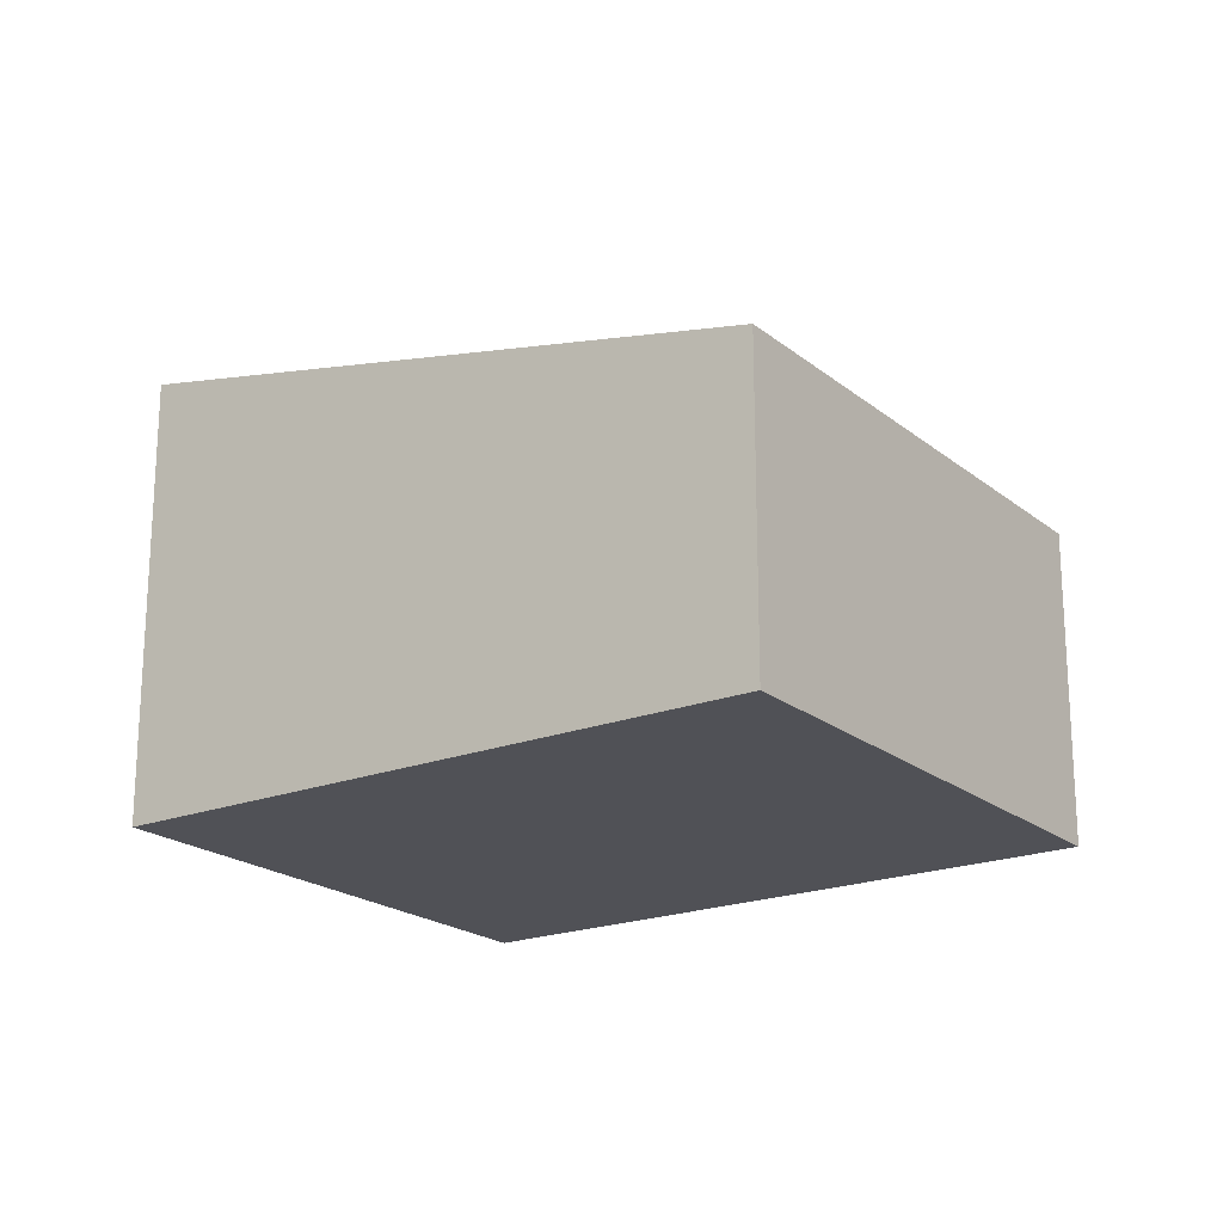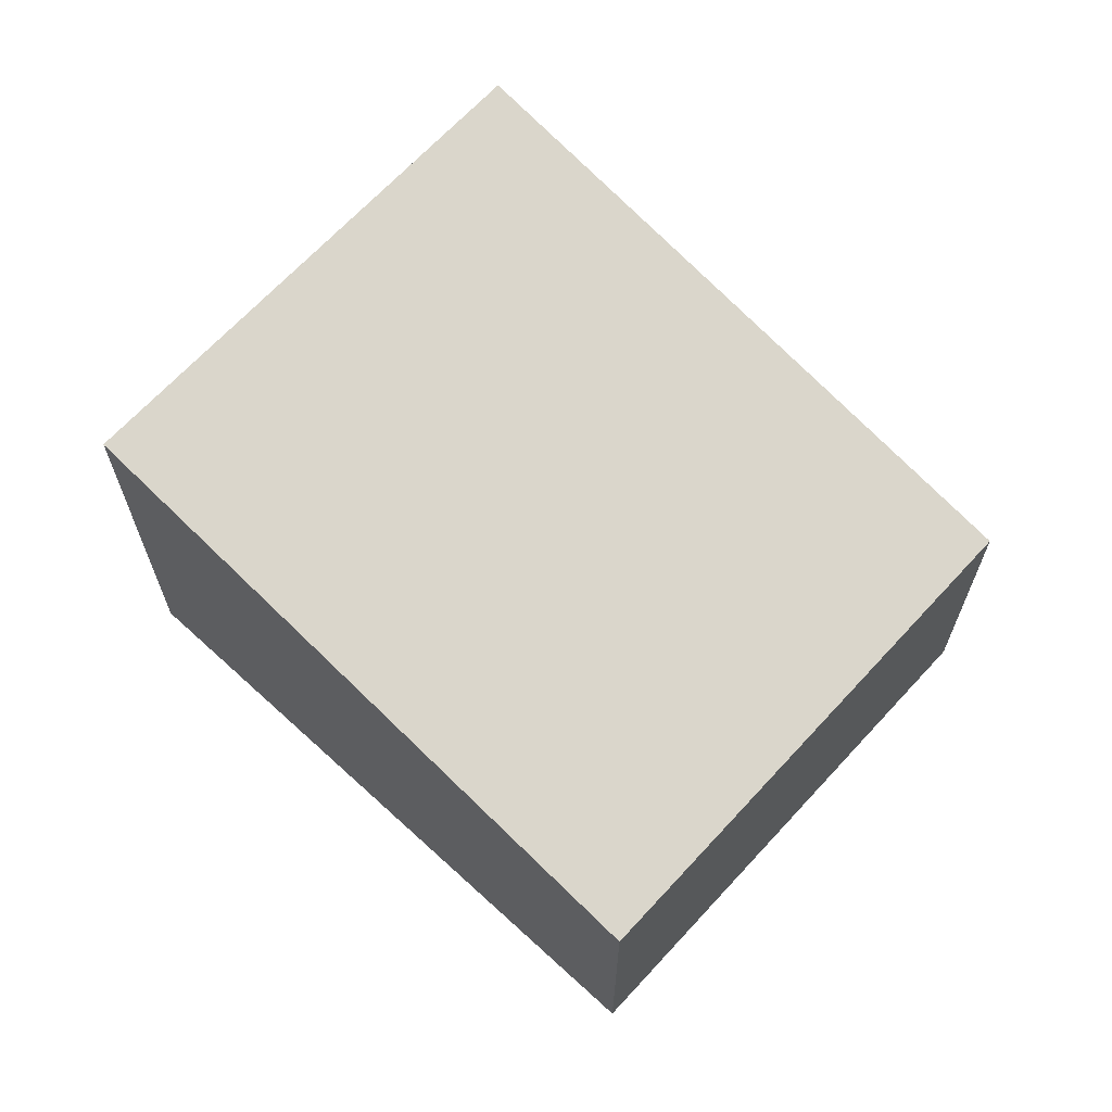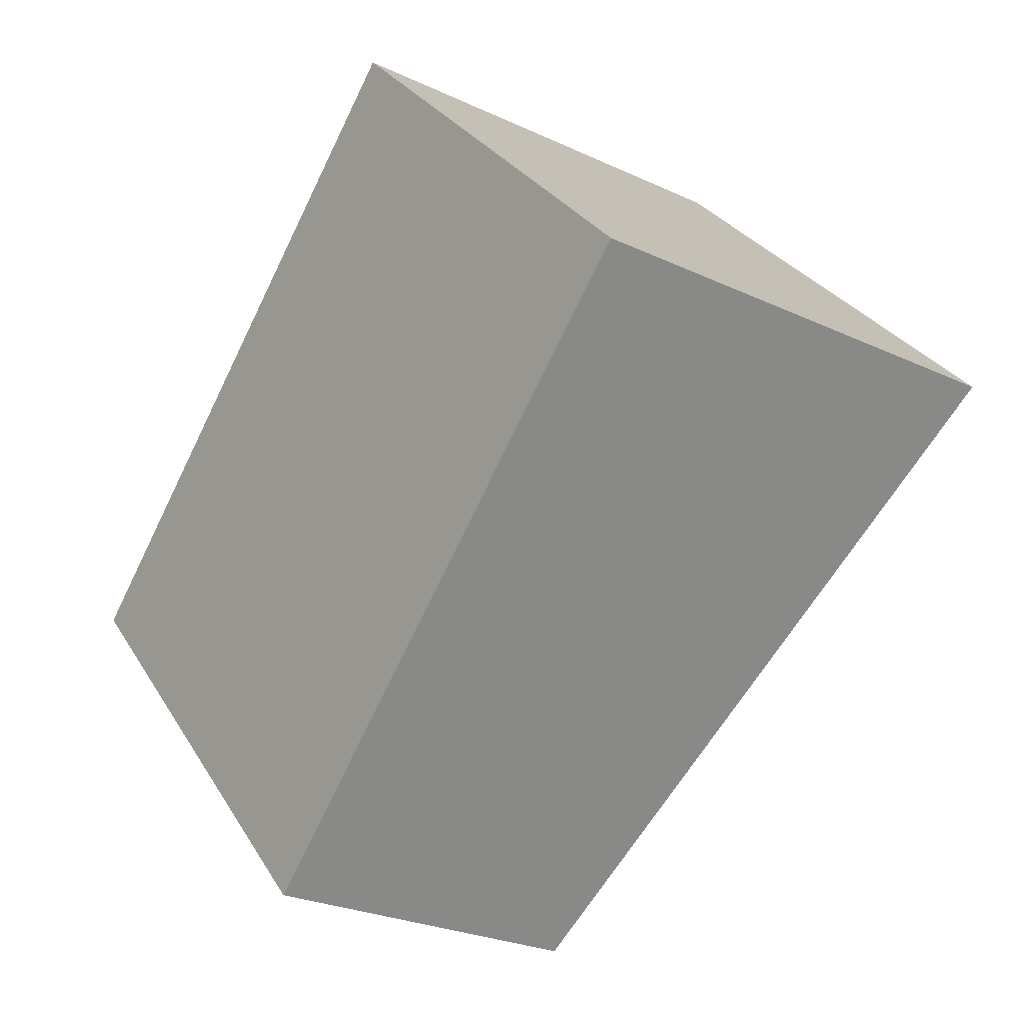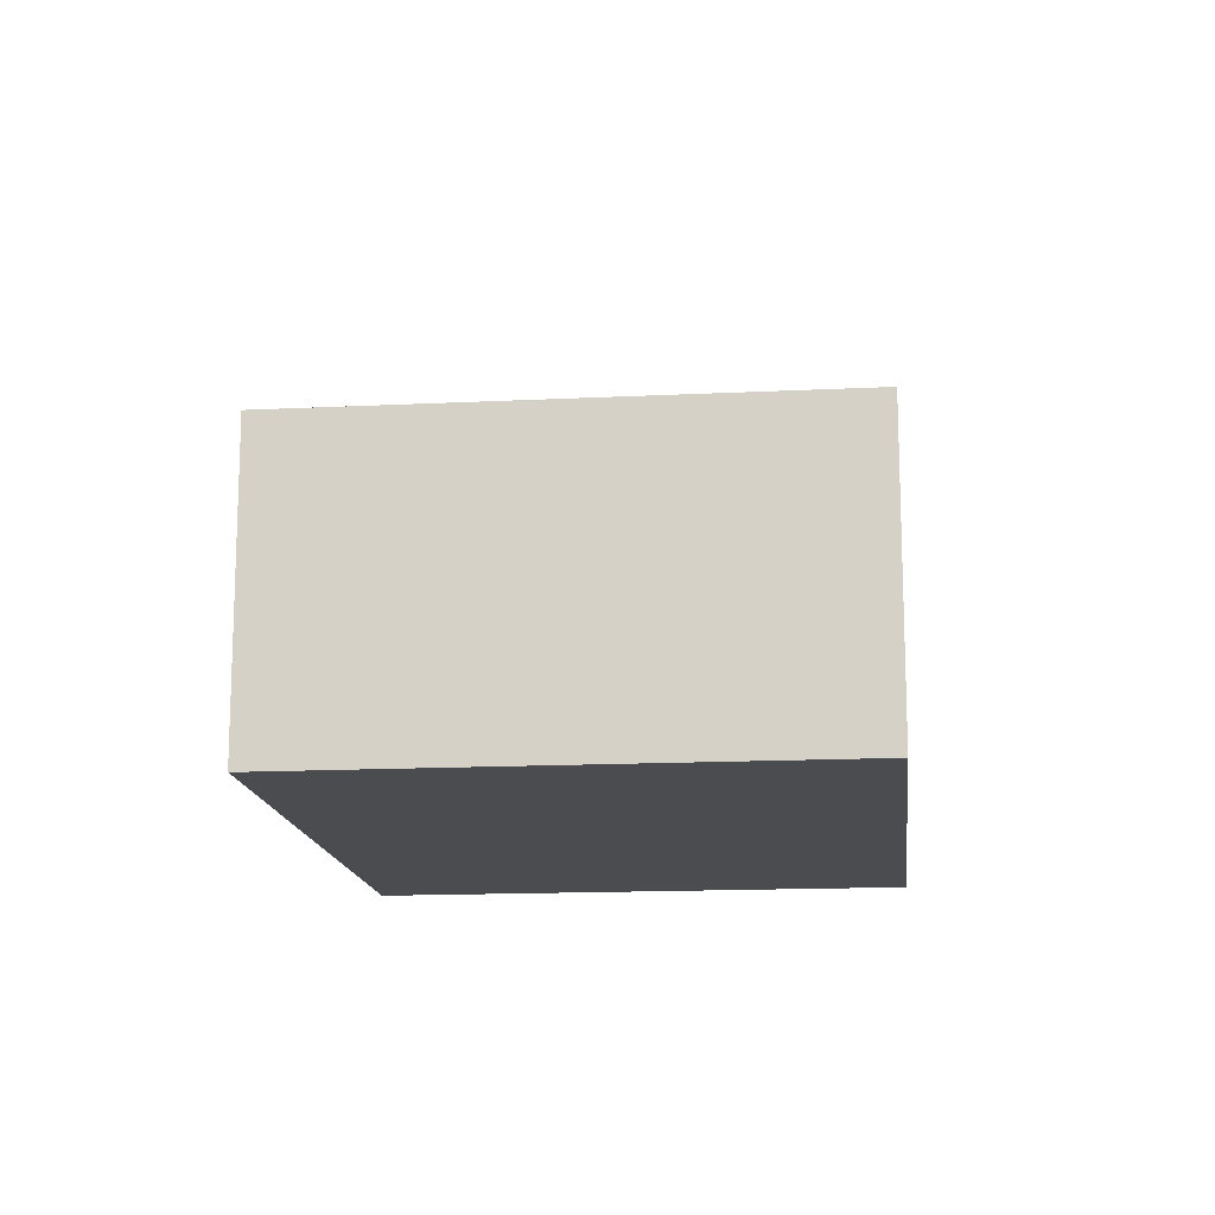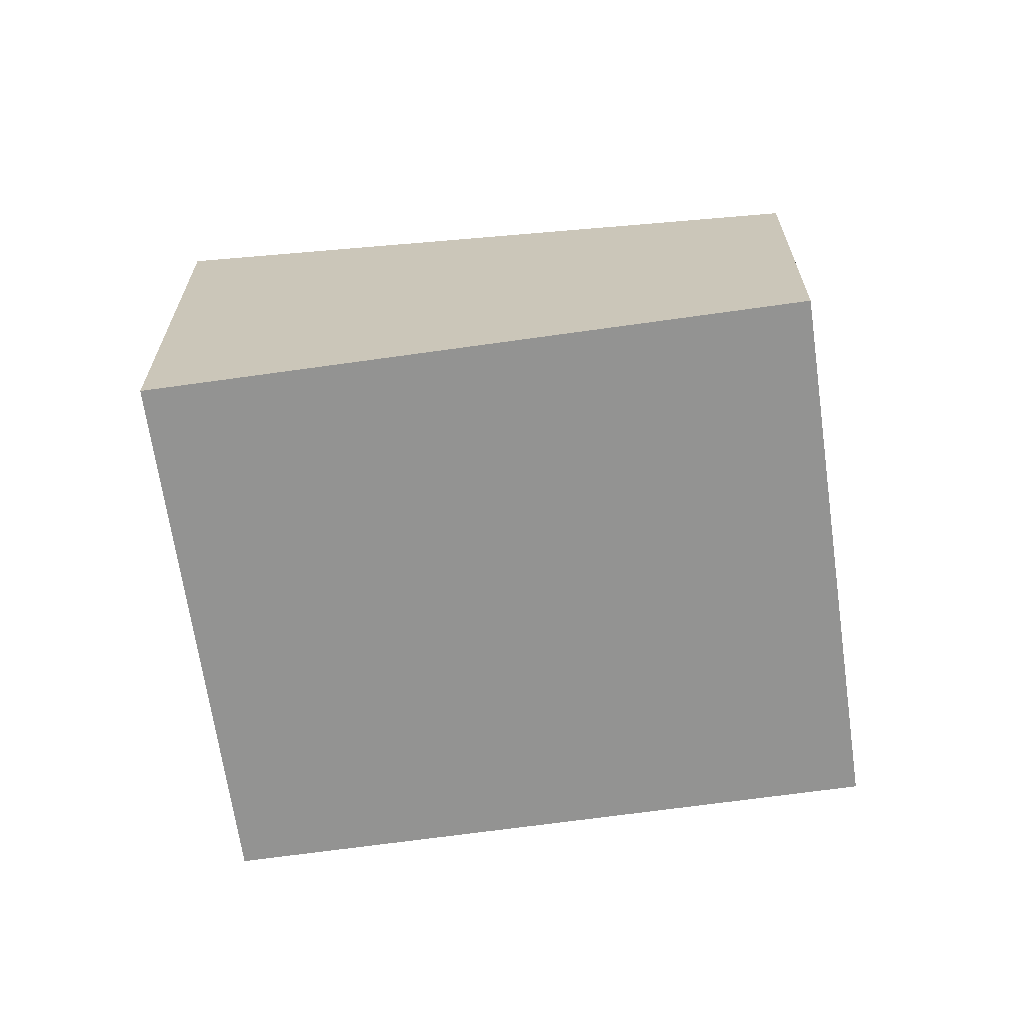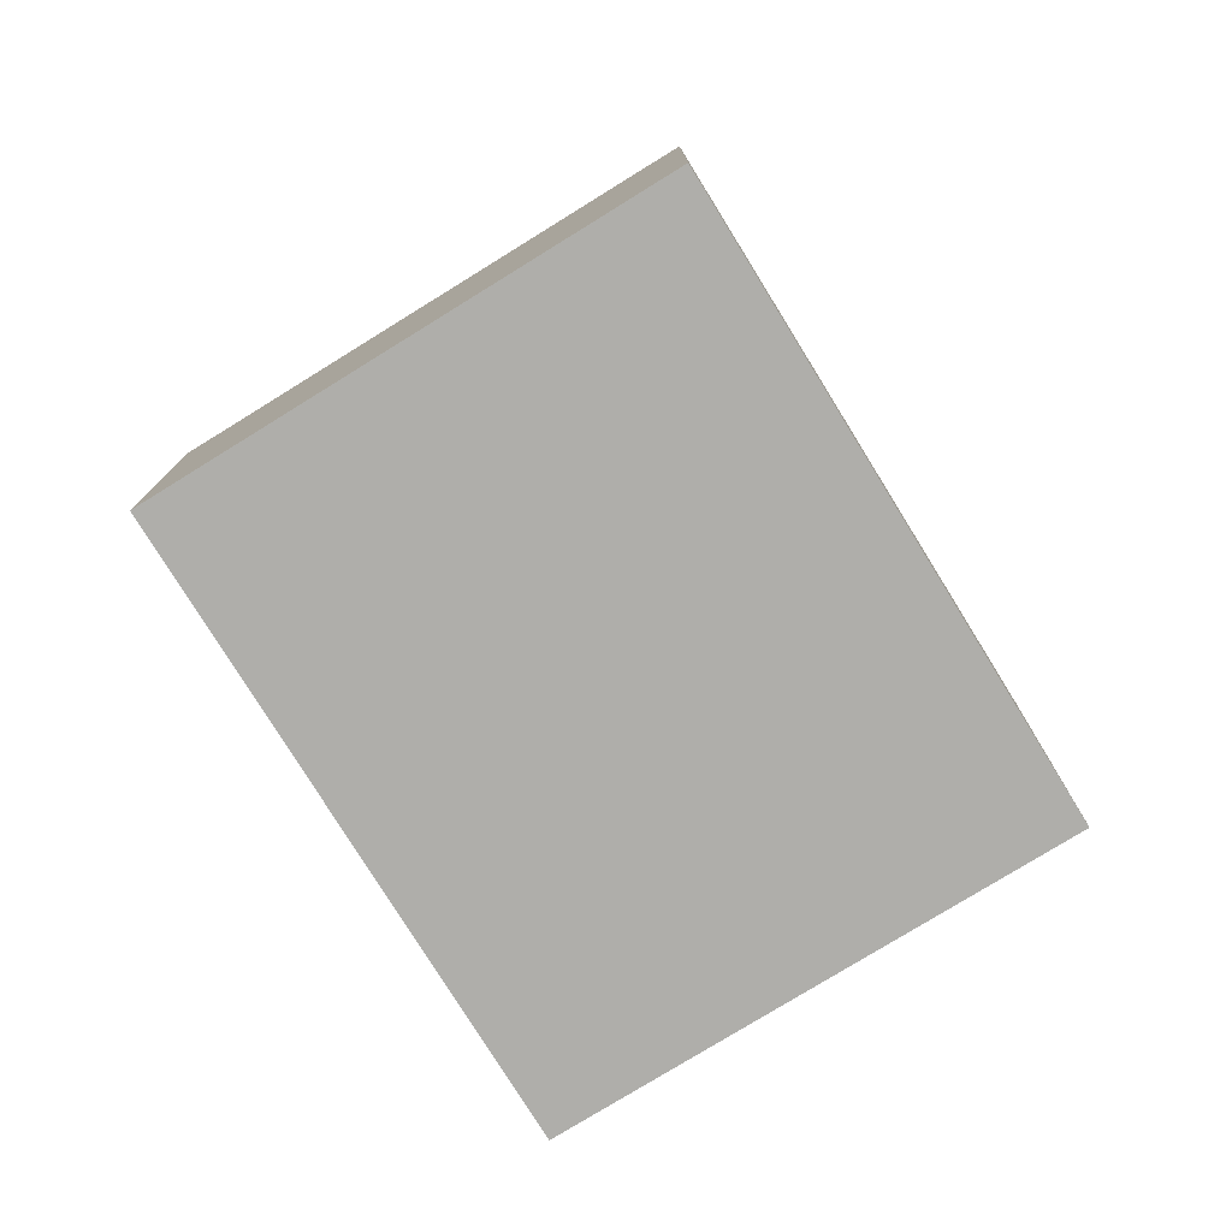
<metadata>
{"format":"obj","ext":"obj","renderer":"f3d","projection":"perspective","resolution":1024,"background":"white","views":[{"elev":-20.4,"azim":171.9,"up":"+Y"},{"elev":67.1,"azim":179.3,"up":"+Y"},{"elev":-25.7,"azim":53.1,"up":"+Z"},{"elev":-14.9,"azim":-127.2,"up":"+Y"},{"elev":-66.6,"azim":144.8,"up":"+Y"},{"elev":-77.6,"azim":-101.6,"up":"+Y"}]}
</metadata>
<code>
v  2.212 1.824 -2.348
v  2.843 2.569 2.678
v  5.055 2.569 0.33
v  0 1.824 1.117e-16
v  5.055 -2.021e-17 0.33
v  2.212 1.438e-16 -2.348
v  0 0 0
v  2.843 -1.64e-16 2.678
g defaultobject
f 1 2 3
f 2 1 4
f 5 1 3
f 1 5 6
f 6 4 1
f 4 6 7
f 4 8 2
f 8 4 7
f 8 3 2
f 3 8 5
f 8 6 5
f 6 8 7

</code>
